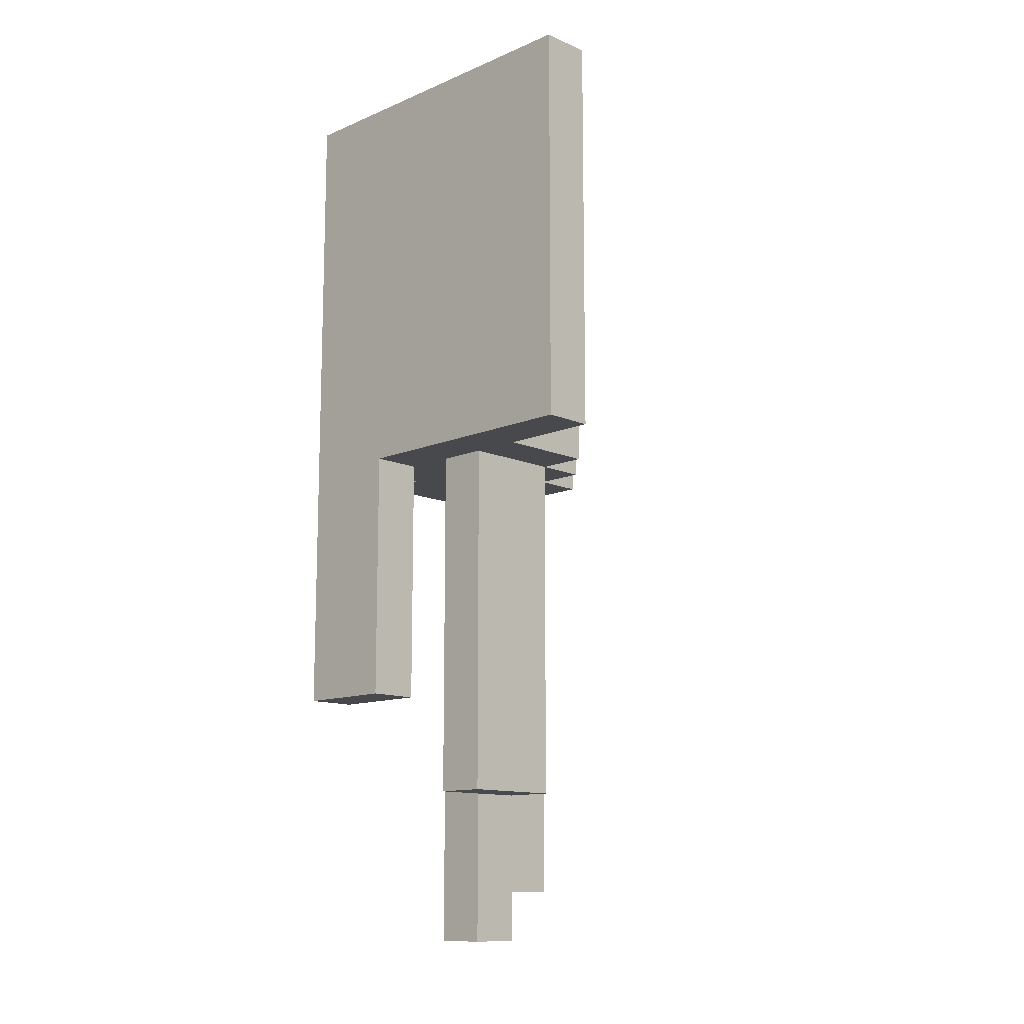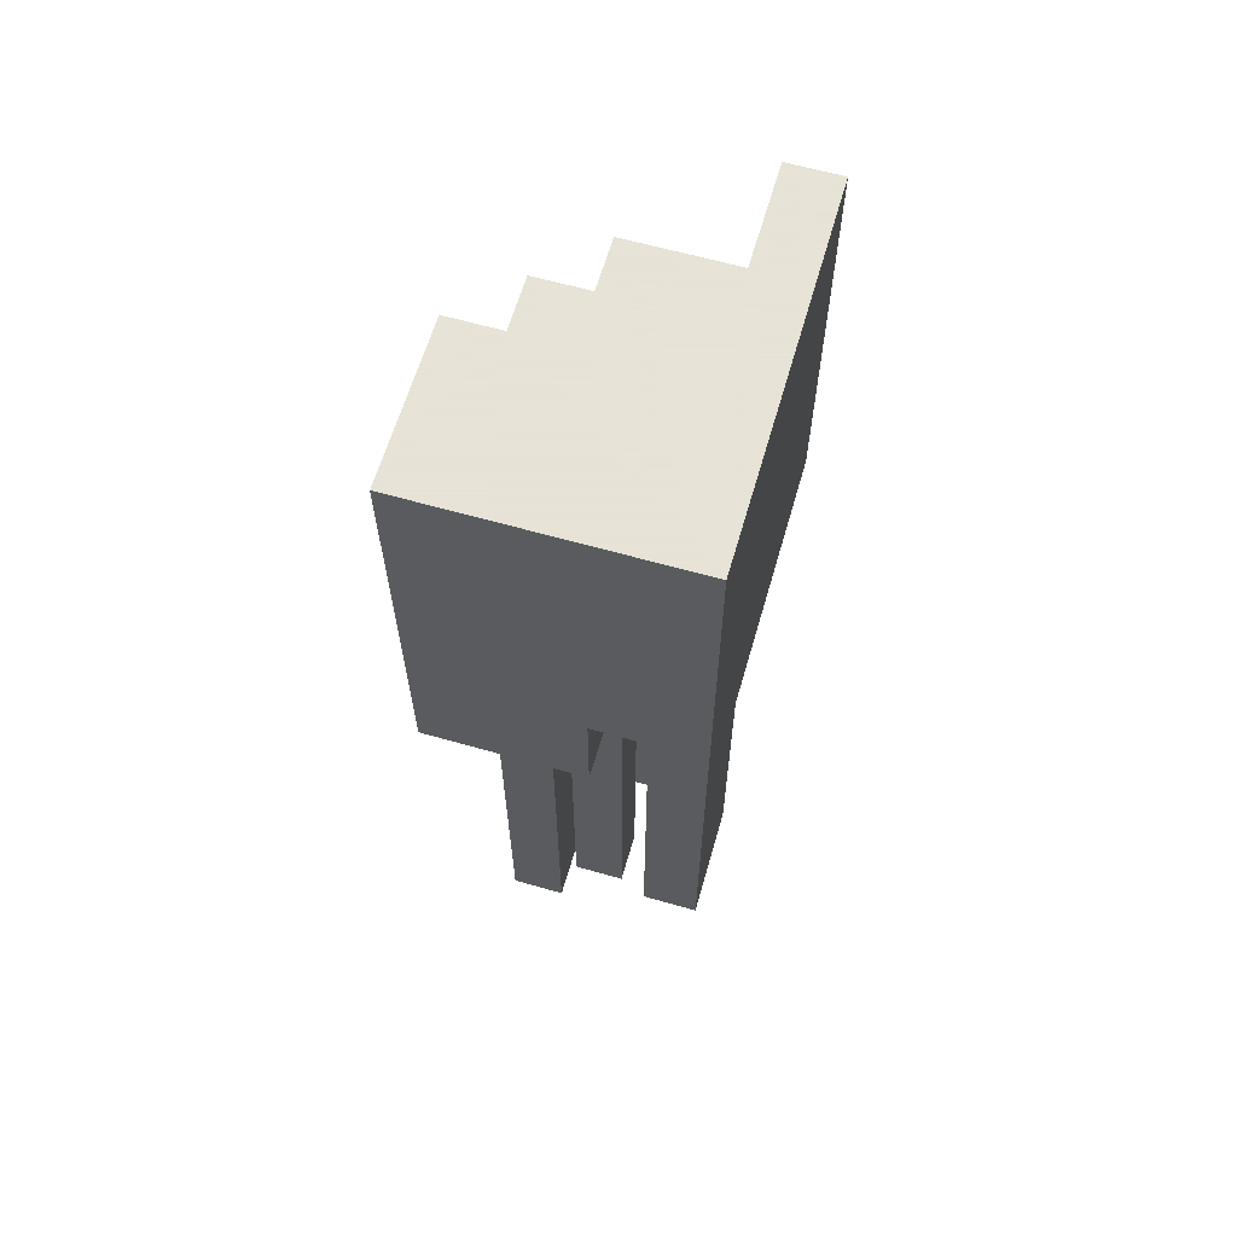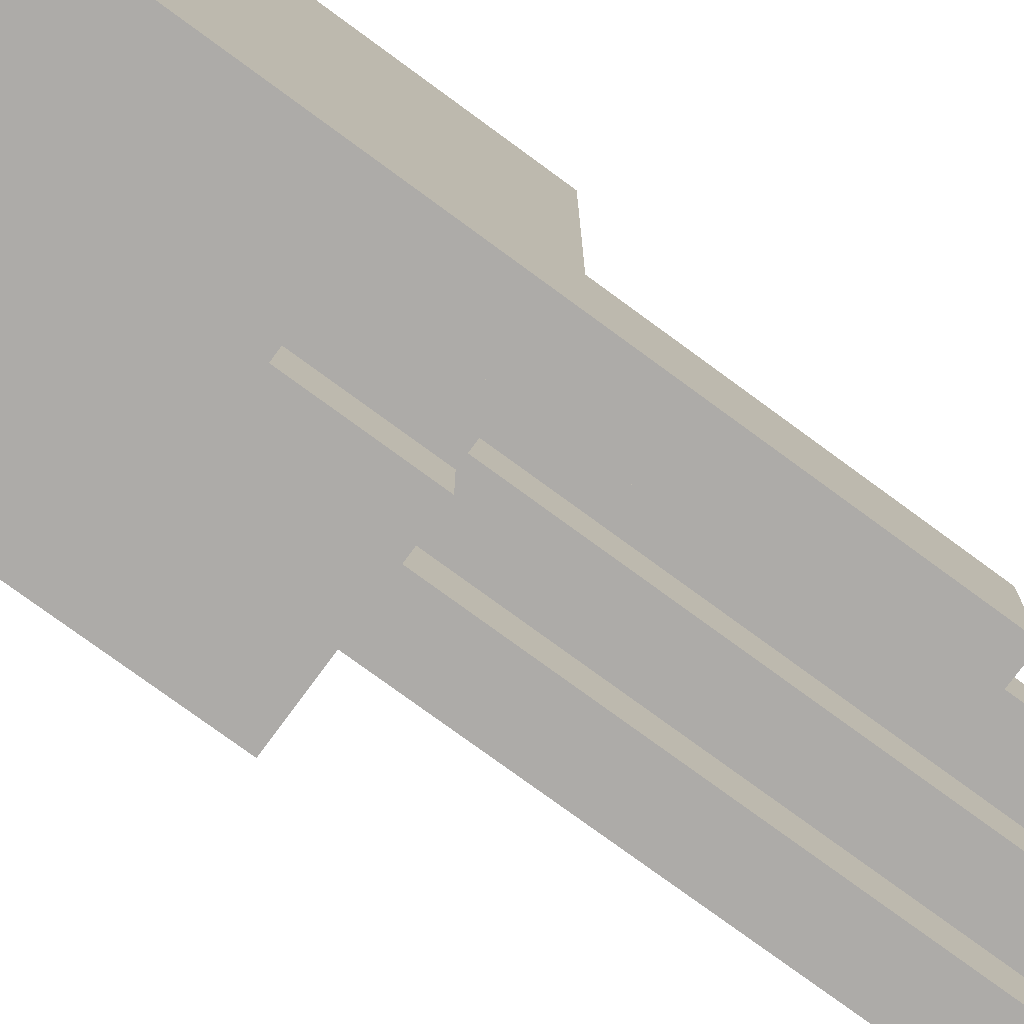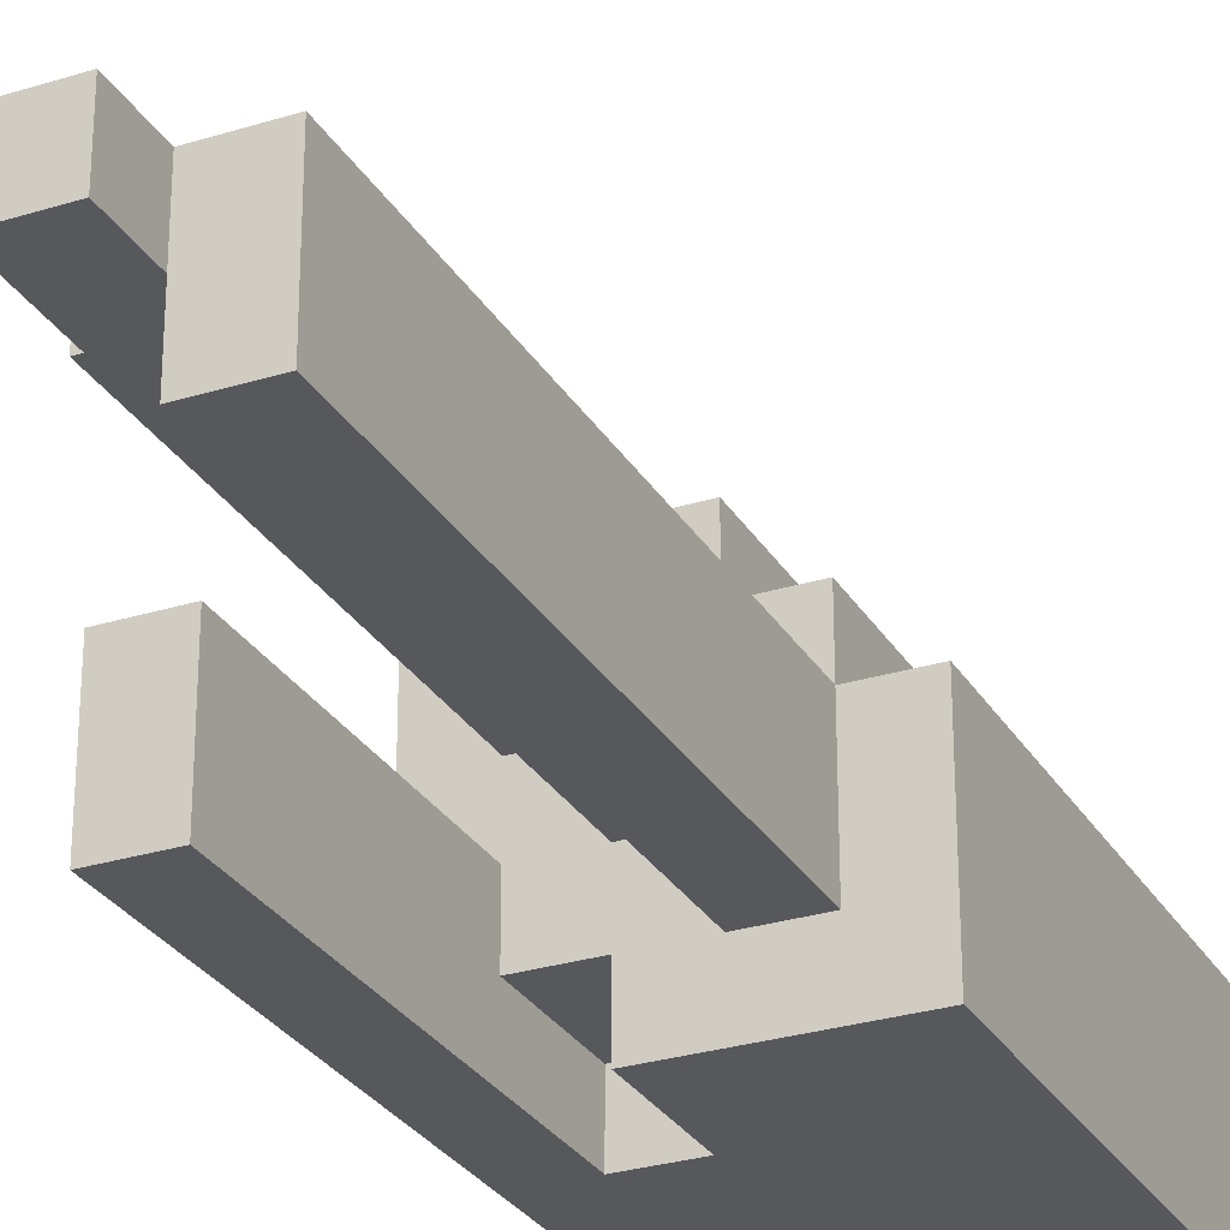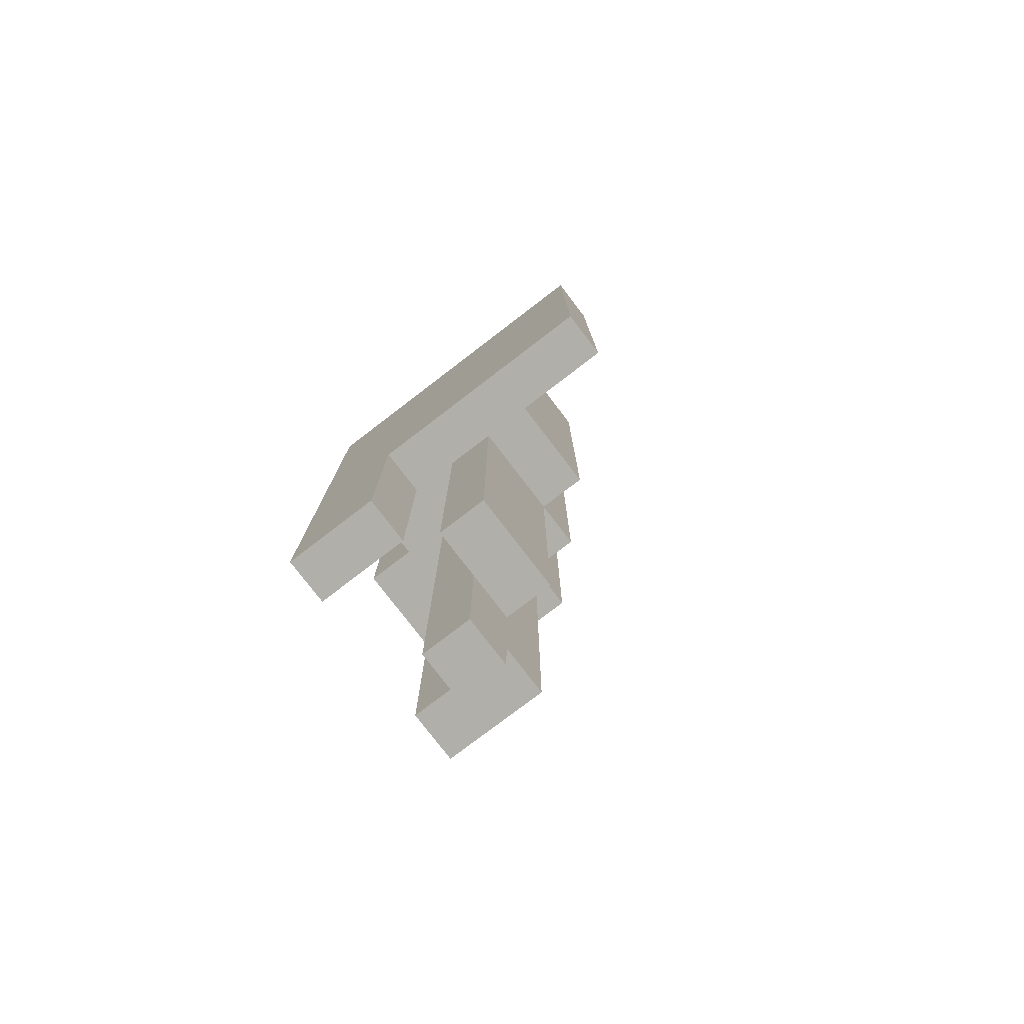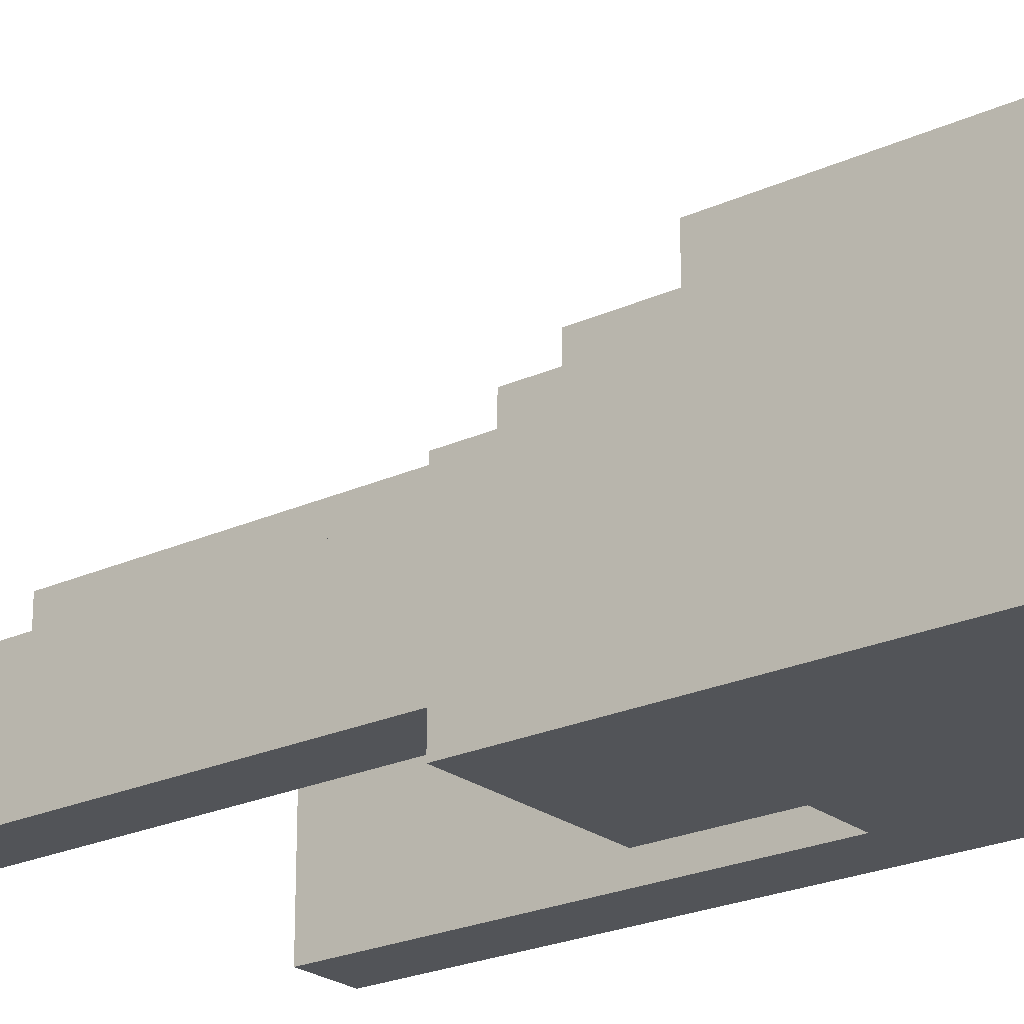
<metadata>
{"format":"obj","ext":"obj","renderer":"f3d","projection":"perspective","resolution":1024,"background":"white","views":[{"elev":-12.4,"azim":134.4,"up":"+Z"},{"elev":62.8,"azim":16.1,"up":"+Z"},{"elev":-76.5,"azim":53.7,"up":"+Y"},{"elev":-28.5,"azim":-154.9,"up":"+Y"},{"elev":-78.0,"azim":127.4,"up":"+Z"},{"elev":-23.1,"azim":-52.0,"up":"+Y"}]}
</metadata>
<code>
o
v 0.4 2.8 -1.2
v 0.4 2.8 -2
v 0.4 3.1 -1.2
v 0.4 3.1 -2
v 0.5 2.9 -2
v 0.5 2.9 -2.9
v 0.5 3.1 -1.2
v 0.5 3.1 -2
v 0.5 3.1 -2.9
v 0.5 3.2 -1.2
v 0.5 3.2 -2
v 0.6 3 -2.9
v 0.6 3 -3
v 0.6 3.1 -2
v 0.6 3.1 -2.7
v 0.6 3.1 -2.9
v 0.6 3.1 -3
v 0.6 3.2 -1.2
v 0.6 3.2 -2
v 0.6 3.2 -2.7
v 0.6 3.3 -1.2
v 0.6 3.3 -2
v 0.8 2.8 -1.8
v 0.8 2.8 -2.5
v 0.8 2.9 -1.8
v 0.8 2.9 -2
v 0.8 3 -2
v 0.8 3 -2.5
v 0.8 3.3 -1.2
v 0.8 3.3 -2
v 0.8 3.5 -1.2
v 0.8 3.5 -2
v 0.6 2.9 -2
v 0.6 2.9 -2.9
v 0.6 3 -2
v 0.6 3 -2.9
v 0.7 2.8 -1.8
v 0.7 2.8 -2
v 0.7 2.9 -1.8
v 0.7 2.9 -2
v 0.7 3 -2
v 0.7 3 -3
v 0.7 3.1 -2
v 0.7 3.1 -2.7
v 0.7 3.1 -3
v 0.8 3.1 -2
v 0.8 3.1 -2.7
v 0.8 3.2 -2
v 0.8 3.2 -2.7
v 0.9 2.8 -1.2
v 0.9 2.8 -2.5
v 0.9 2.9 -1.3
v 0.9 2.9 -1.4
v 0.9 3 -1.3
v 0.9 3 -1.4
v 0.9 3 -2
v 0.9 3 -2.5
v 0.9 3.5 -1.2
v 0.9 3.5 -2
v 0.4 2.8 -1.2
v 0.4 3.1 -1.2
v 0.5 3.1 -1.2
v 0.5 3.2 -1.2
v 0.6 3.2 -1.2
v 0.6 3.3 -1.2
v 0.8 3.3 -1.2
v 0.8 3.5 -1.2
v 0.9 2.8 -1.2
v 0.9 3.5 -1.2
v 0.7 2.8 -1.8
v 0.7 2.9 -1.8
v 0.8 2.8 -1.8
v 0.8 2.9 -1.8
v 0.4 2.8 -2
v 0.4 3.1 -2
v 0.5 2.9 -2
v 0.5 3.1 -2
v 0.5 3.2 -2
v 0.6 2.9 -2
v 0.6 3 -2
v 0.6 3.1 -2
v 0.6 3.2 -2
v 0.6 3.3 -2
v 0.7 2.8 -2
v 0.7 2.9 -2
v 0.7 3 -2
v 0.7 3.1 -2
v 0.8 2.9 -2
v 0.8 3 -2
v 0.8 3.1 -2
v 0.8 3.2 -2
v 0.8 3.3 -2
v 0.8 3.5 -2
v 0.9 3 -2
v 0.9 3.5 -2
v 0.8 2.8 -2.5
v 0.8 3 -2.5
v 0.9 2.8 -2.5
v 0.9 3 -2.5
v 0.6 3.1 -2.7
v 0.6 3.2 -2.7
v 0.7 3.1 -2.7
v 0.8 3.1 -2.7
v 0.8 3.2 -2.7
v 0.5 2.9 -2.9
v 0.5 3.1 -2.9
v 0.6 2.9 -2.9
v 0.6 3 -2.9
v 0.6 3.1 -2.9
v 0.6 3 -3
v 0.6 3.1 -3
v 0.7 3 -3
v 0.7 3.1 -3
v 0.4 2.8 -1.2
v 0.9 2.8 -1.2
v 0.7 2.8 -1.8
v 0.8 2.8 -1.8
v 0.4 2.8 -2
v 0.7 2.8 -2
v 0.8 2.8 -2.5
v 0.9 2.8 -2.5
v 0.7 2.9 -1.8
v 0.8 2.9 -1.8
v 0.5 2.9 -2
v 0.6 2.9 -2
v 0.7 2.9 -2
v 0.8 2.9 -2
v 0.5 2.9 -2.9
v 0.6 2.9 -2.9
v 0.6 3 -2
v 0.7 3 -2
v 0.6 3 -2.9
v 0.6 3 -3
v 0.7 3 -3
v 0.7 3.1 -2
v 0.8 3.1 -2
v 0.7 3.1 -2.7
v 0.8 3.1 -2.7
v 0.8 3 -2
v 0.9 3 -2
v 0.8 3 -2.5
v 0.9 3 -2.5
v 0.4 3.1 -1.2
v 0.5 3.1 -1.2
v 0.4 3.1 -2
v 0.5 3.1 -2
v 0.6 3.1 -2
v 0.6 3.1 -2.7
v 0.7 3.1 -2.7
v 0.5 3.1 -2.9
v 0.6 3.1 -2.9
v 0.6 3.1 -3
v 0.7 3.1 -3
v 0.5 3.2 -1.2
v 0.6 3.2 -1.2
v 0.5 3.2 -2
v 0.6 3.2 -2
v 0.8 3.2 -2
v 0.6 3.2 -2.7
v 0.8 3.2 -2.7
v 0.6 3.3 -1.2
v 0.8 3.3 -1.2
v 0.6 3.3 -2
v 0.8 3.3 -2
v 0.8 3.5 -1.2
v 0.9 3.5 -1.2
v 0.8 3.5 -2
v 0.9 3.5 -2
f 3 2 1
f 4 2 3
f 8 6 5
f 9 6 8
f 10 8 7
f 11 8 10
f 16 13 12
f 17 13 16
f 19 15 14
f 20 15 19
f 21 19 18
f 22 19 21
f 25 24 23
f 26 24 25
f 27 24 26
f 28 24 27
f 31 30 29
f 32 30 31
f 33 34 35
f 35 34 36
f 37 38 39
f 39 38 40
f 41 42 43
f 43 42 44
f 44 42 45
f 46 47 48
f 48 47 49
f 50 51 52
f 52 51 53
f 50 52 54
f 52 53 54
f 53 51 55
f 54 53 55
f 55 51 56
f 56 51 57
f 50 54 58
f 54 55 58
f 55 56 58
f 58 56 59
f 62 61 60
f 64 63 62
f 66 65 64
f 68 62 60
f 68 67 66
f 68 66 64
f 68 64 62
f 69 67 68
f 70 71 72
f 72 71 73
f 74 75 76
f 76 75 77
f 74 76 79
f 77 78 81
f 81 78 82
f 79 80 84
f 74 79 84
f 84 80 85
f 85 80 86
f 86 87 88
f 85 86 88
f 88 87 89
f 89 87 90
f 82 83 91
f 91 83 92
f 89 90 94
f 92 93 94
f 91 92 94
f 90 91 94
f 94 93 95
f 96 97 98
f 98 97 99
f 100 101 102
f 102 101 103
f 103 101 104
f 105 106 107
f 107 106 108
f 108 106 109
f 110 111 112
f 112 111 113
f 116 115 114
f 117 115 116
f 118 116 114
f 119 116 118
f 120 115 117
f 121 115 120
f 126 123 122
f 127 123 126
f 128 125 124
f 129 125 128
f 132 131 130
f 133 131 132
f 134 131 133
f 137 136 135
f 138 136 137
f 139 140 141
f 141 140 142
f 143 144 145
f 145 144 146
f 146 147 148
f 146 148 150
f 148 149 150
f 150 149 151
f 151 149 152
f 152 149 153
f 154 155 156
f 156 155 157
f 157 158 159
f 159 158 160
f 161 162 163
f 163 162 164
f 165 166 167
f 167 166 168

</code>
